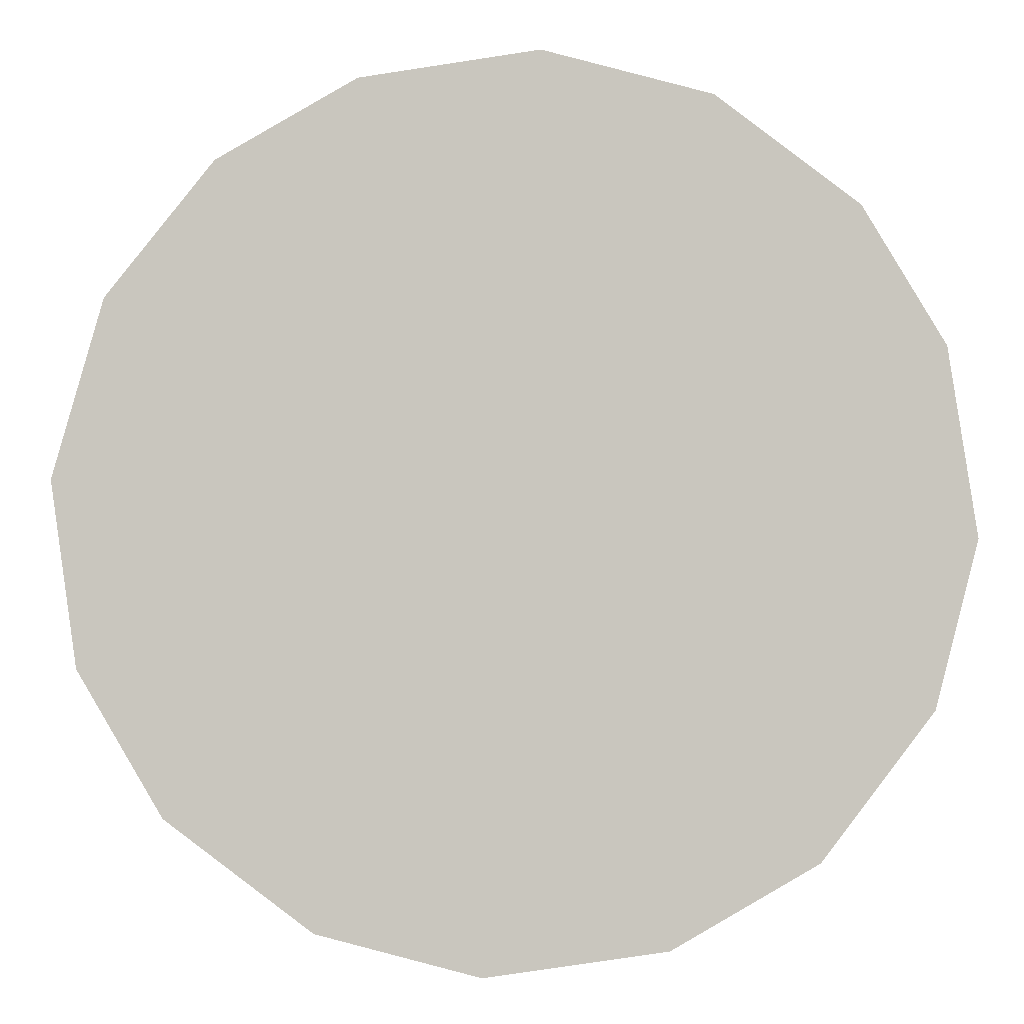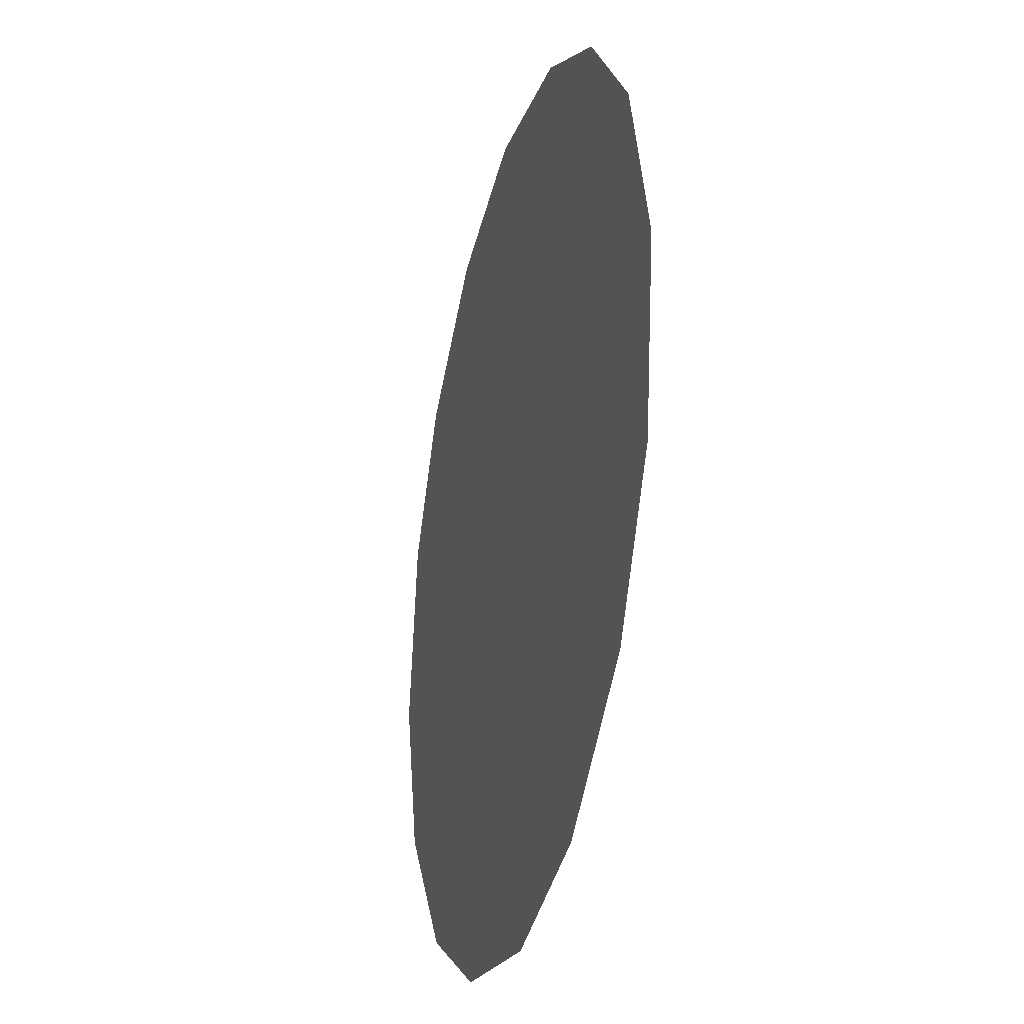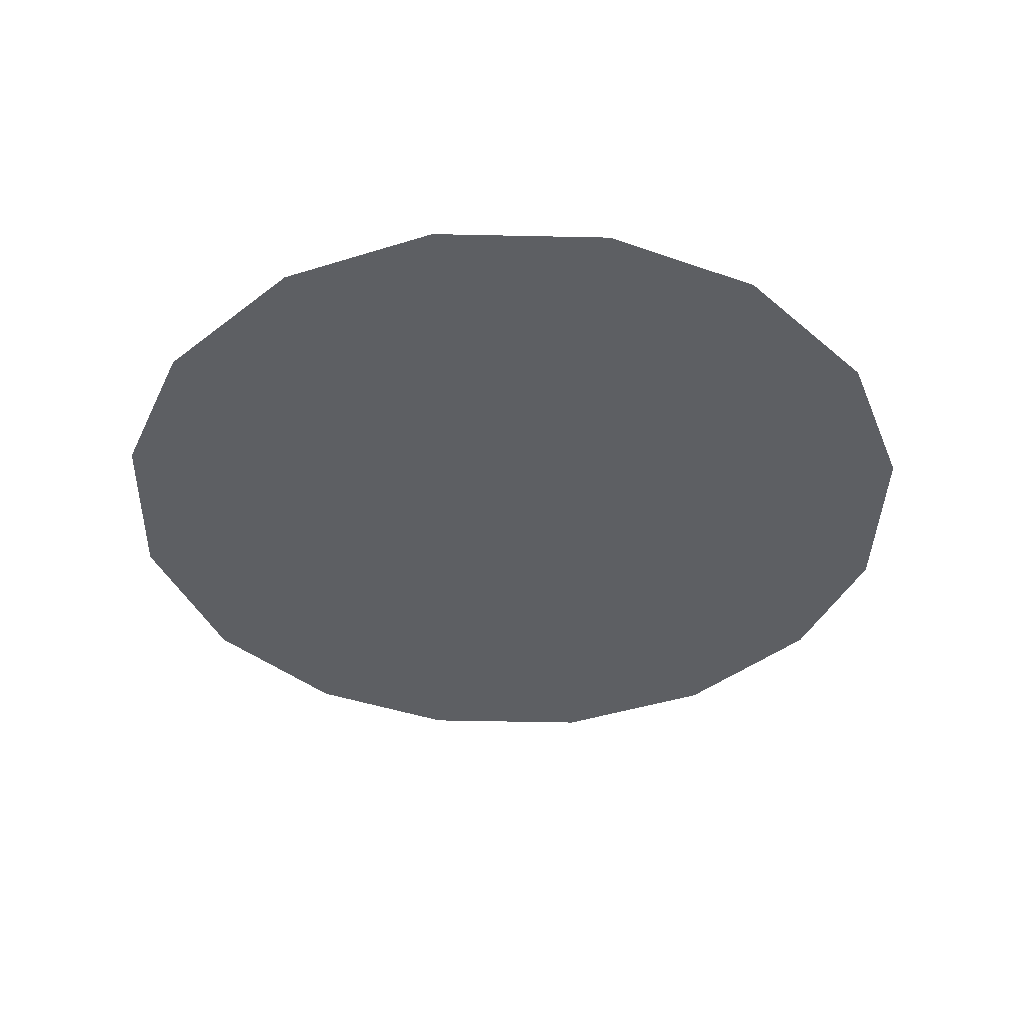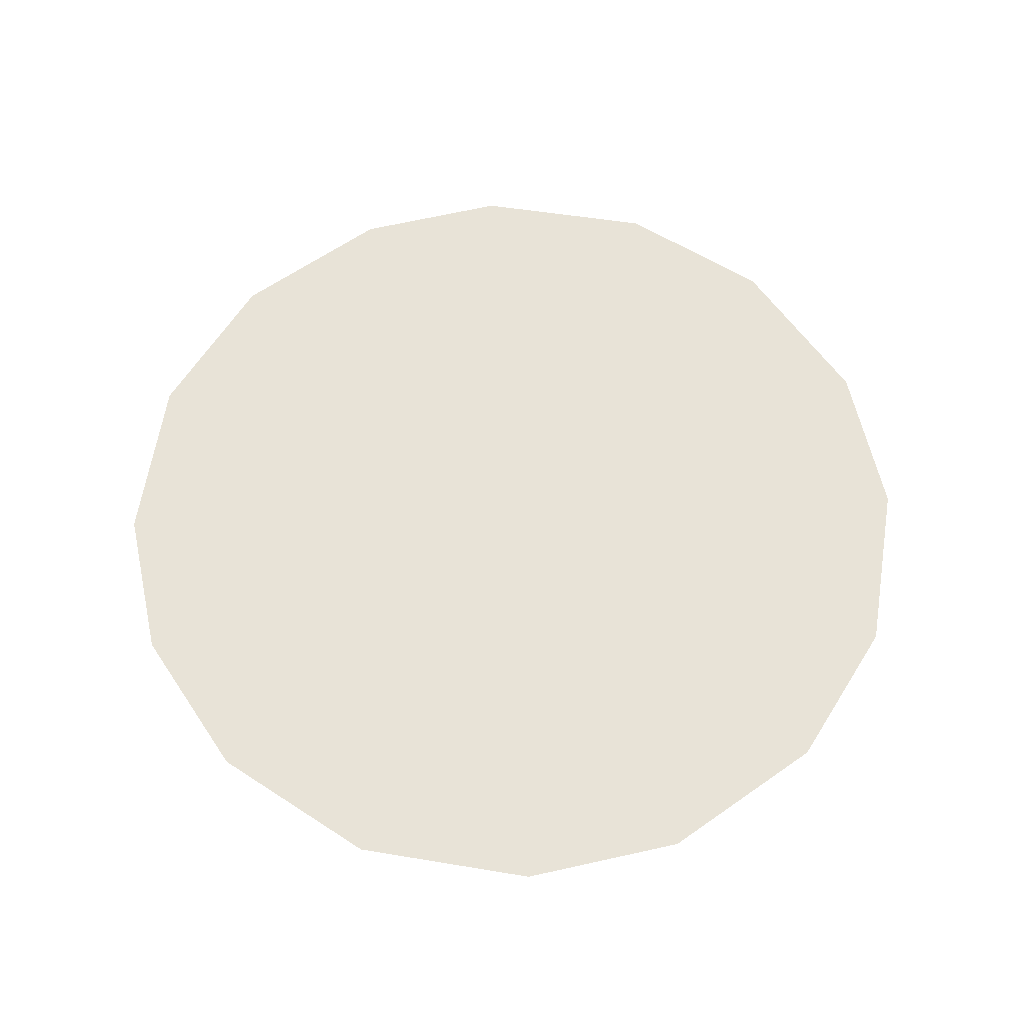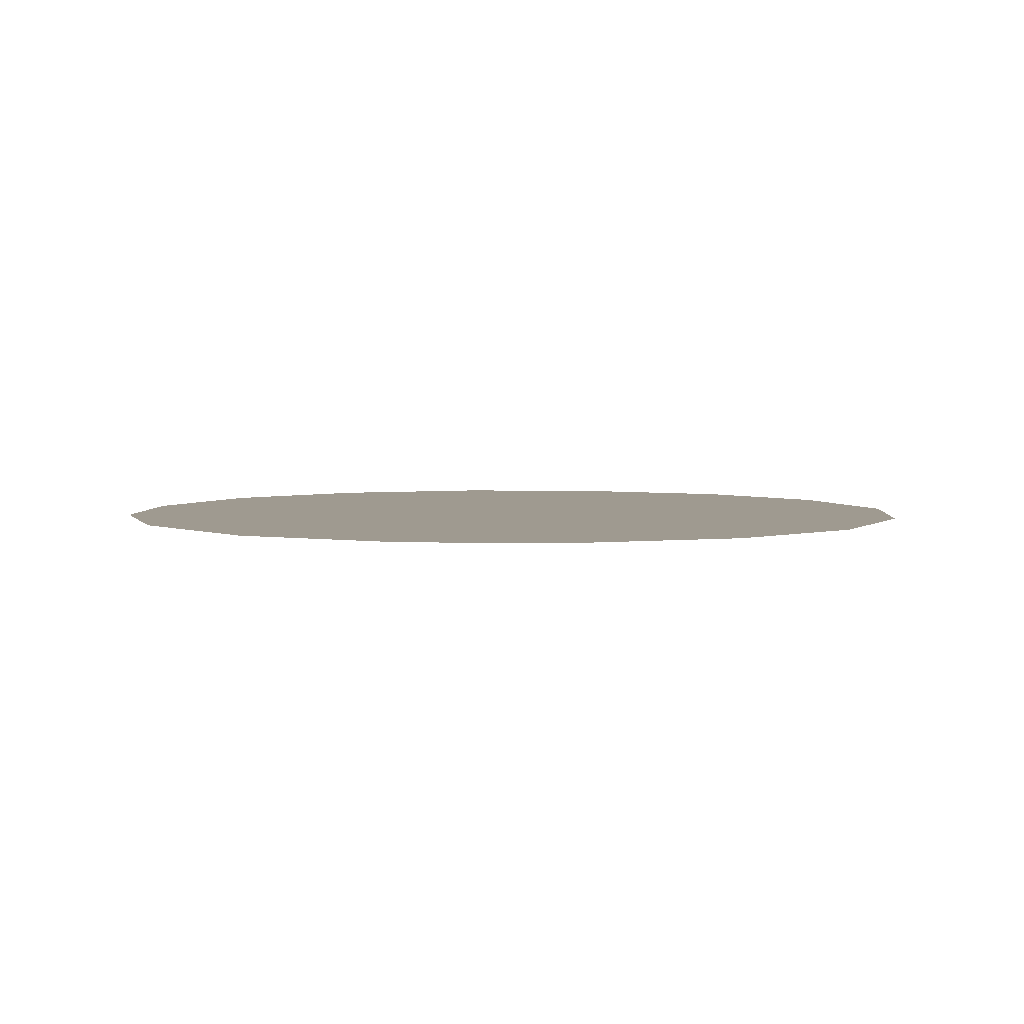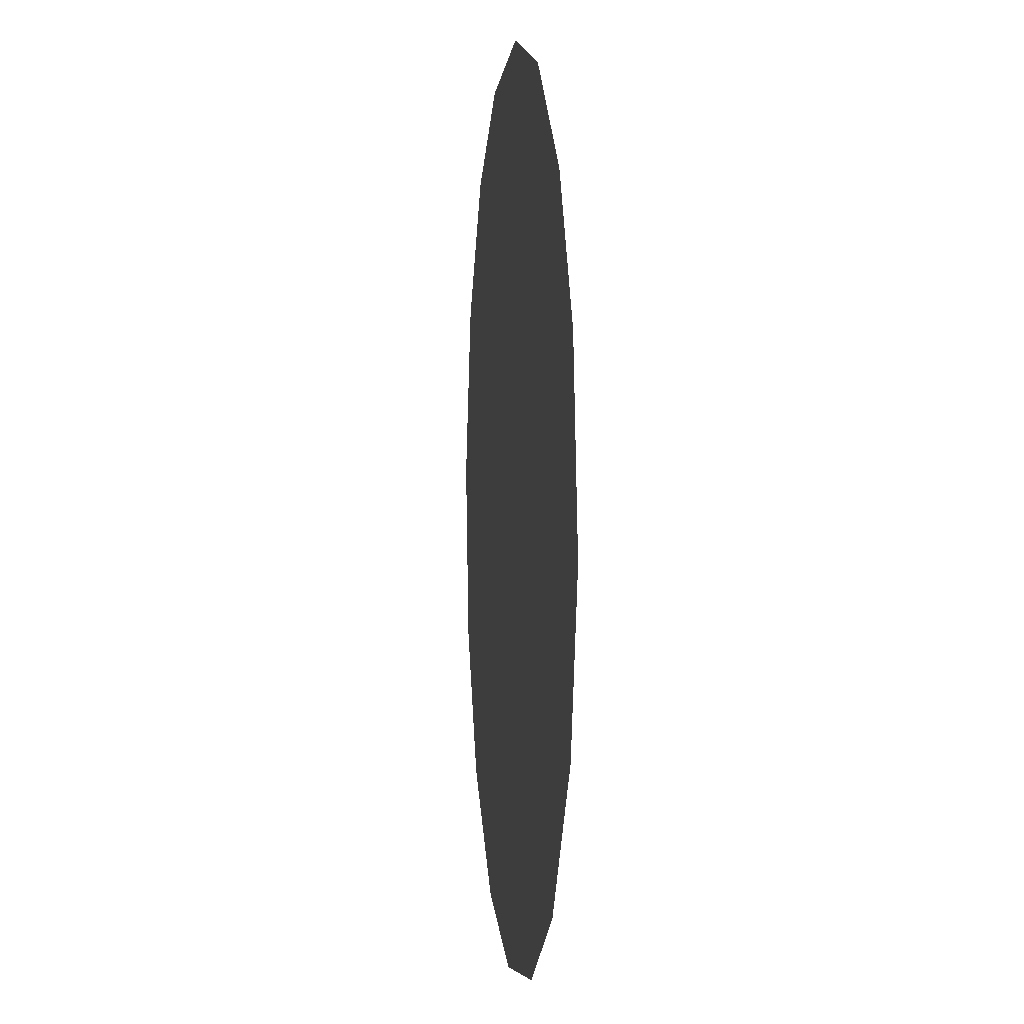
<metadata>
{"format":"obj","ext":"obj","renderer":"f3d","projection":"perspective","resolution":1024,"background":"white","views":[{"elev":-1.4,"azim":1.7,"up":"+Y"},{"elev":-27.9,"azim":-104.8,"up":"+Y"},{"elev":-40.1,"azim":6.8,"up":"+Z"},{"elev":62.0,"azim":-72.5,"up":"+Z"},{"elev":3.9,"azim":-56.0,"up":"+Z"},{"elev":1.9,"azim":83.3,"up":"+Y"}]}
</metadata>
<code>
v 0.01645 0.7785 0.01
v 0.01759 0.7825 0.01
v 0.01999 0.7854 0.01
v 0.0231 0.7872 0.01
v 0.02706 0.7878 0.01
v 0.0308 0.7868 0.01
v 0.03395 0.7844 0.01
v 0.03578 0.7814 0.01
v 0.03643 0.7772 0.01
v 0.0355 0.7735 0.01
v 0.03304 0.7703 0.01
v 0.02982 0.7684 0.01
v 0.0258 0.7678 0.01
v 0.02218 0.7687 0.01
v 0.01891 0.7712 0.01
v 0.01702 0.7744 0.01
v 0.02468 0.7808 0.01
v 0.02299 0.7838 0.01
v 0.03028 0.7801 0.01
v 0.02091 0.7806 0.01
v 0.0268 0.784 0.01
v 0.03283 0.7817 0.01
v 0.03004 0.7834 0.01
v 0.03315 0.7782 0.01
v 0.0285 0.7743 0.01
v 0.03024 0.777 0.01
v 0.02725 0.7786 0.01
v 0.03199 0.7739 0.01
v 0.02774 0.7813 0.01
v 0.02301 0.7763 0.01
v 0.03395 0.7757 0.01
v 0.02994 0.7715 0.01
v 0.02629 0.7714 0.01
v 0.02541 0.7744 0.01
v 0.02215 0.7728 0.01
v 0.02008 0.7752 0.01
v 0.02288 0.7789 0.01
v 0.0203 0.7779 0.01
v 0.02378 0.7708 0.01
f 34 35 39
f 19 26 24
f 13 12 33
f 7 23 22
f 6 21 23
f 27 30 34
f 18 20 17
f 35 36 15
f 20 3 2
f 18 3 20
f 18 4 3
f 31 28 10
f 32 11 28
f 9 24 31
f 26 28 31
f 23 7 6
f 9 8 24
f 29 17 27
f 19 22 23
f 22 8 7
f 27 17 37
f 4 18 21
f 2 1 20
f 21 6 5
f 5 4 21
f 22 24 8
f 1 16 36
f 29 23 21
f 22 19 24
f 18 17 21
f 26 19 27
f 32 33 12
f 19 29 27
f 26 25 28
f 37 17 20
f 25 26 27
f 32 28 25
f 11 10 28
f 23 29 19
f 17 29 21
f 36 30 38
f 39 35 14
f 9 31 10
f 26 31 24
f 32 25 33
f 11 32 12
f 34 33 25
f 13 33 39
f 27 34 25
f 34 30 35
f 36 35 30
f 14 35 15
f 37 38 30
f 15 36 16
f 37 20 38
f 27 37 30
f 20 1 38
f 1 36 38
f 13 39 14
f 34 39 33

</code>
